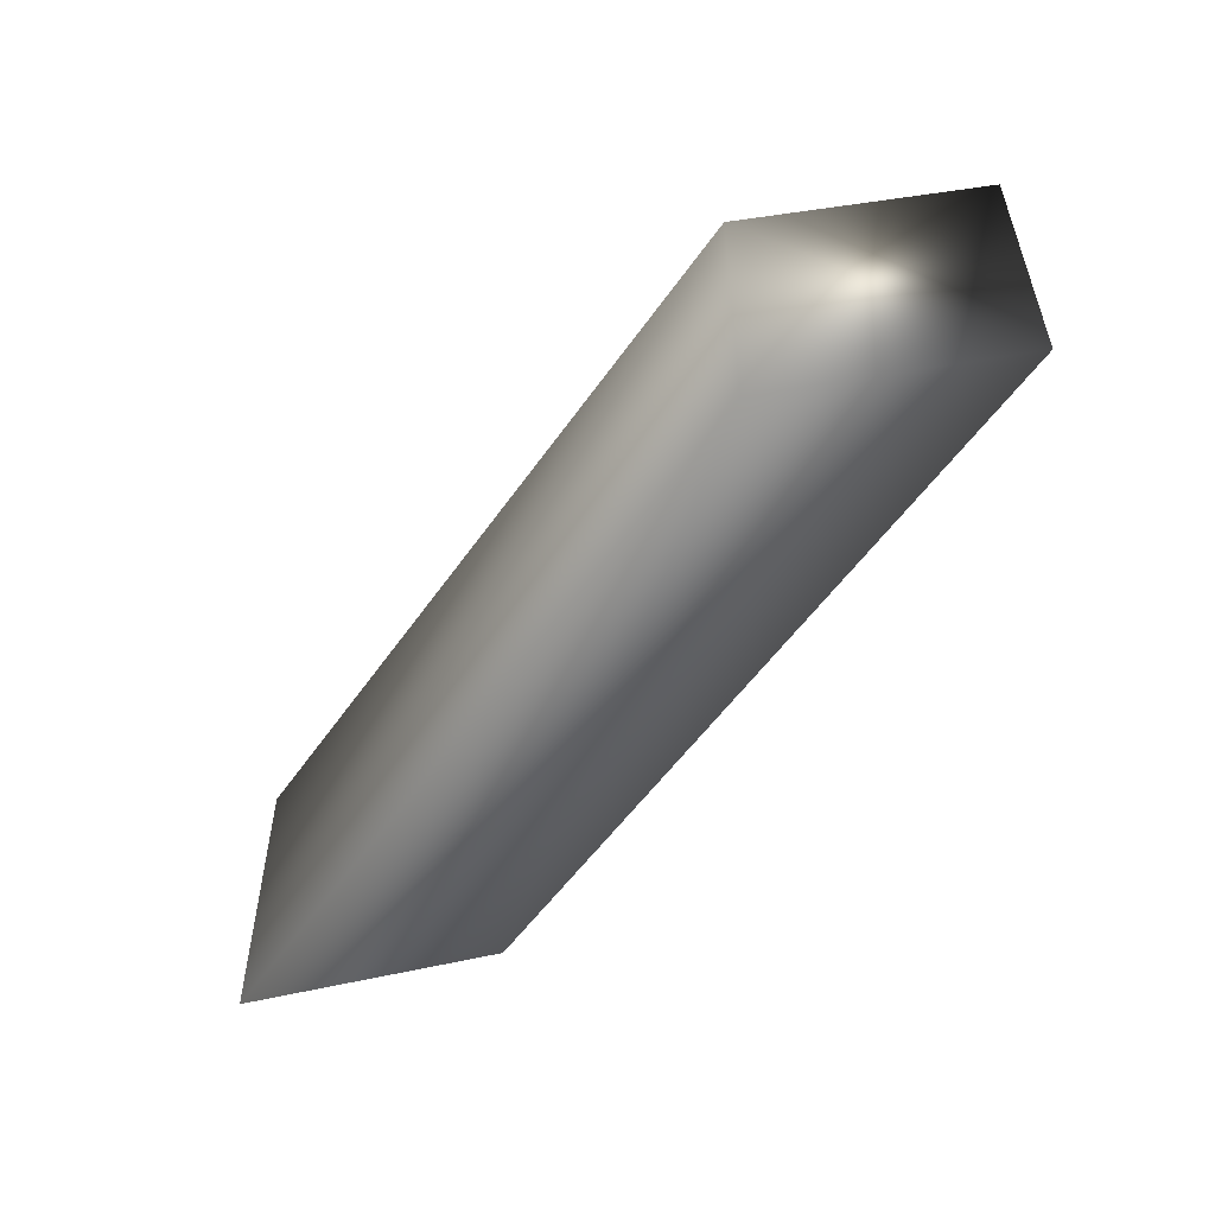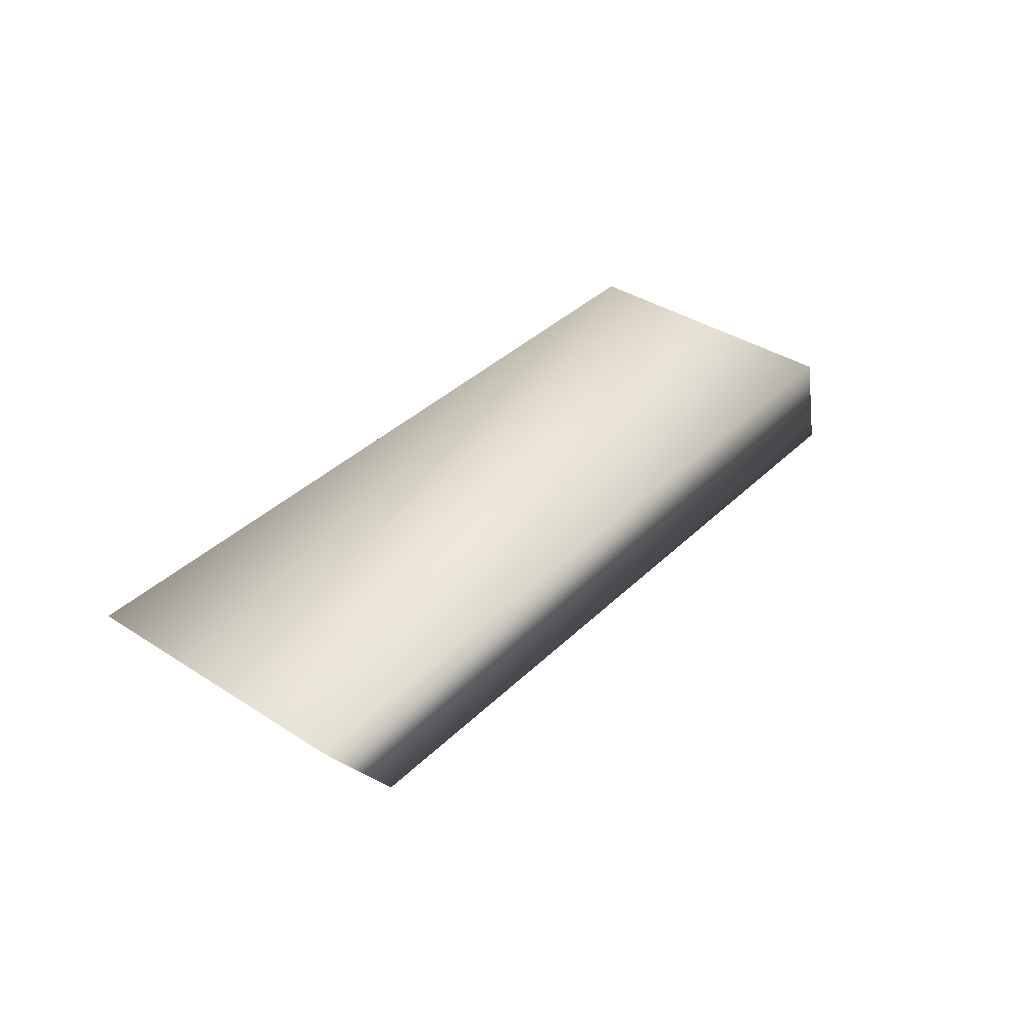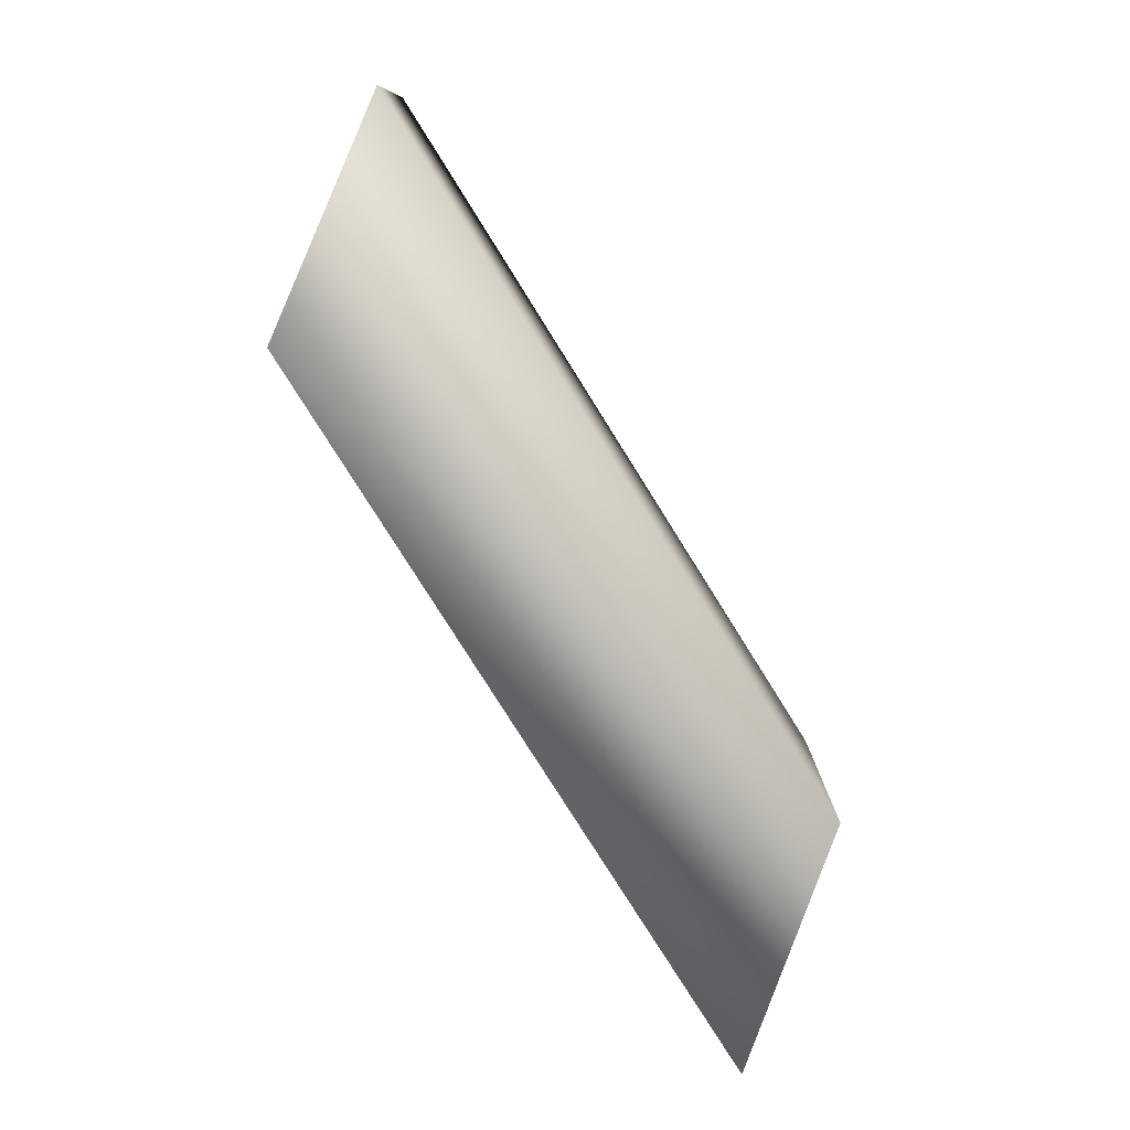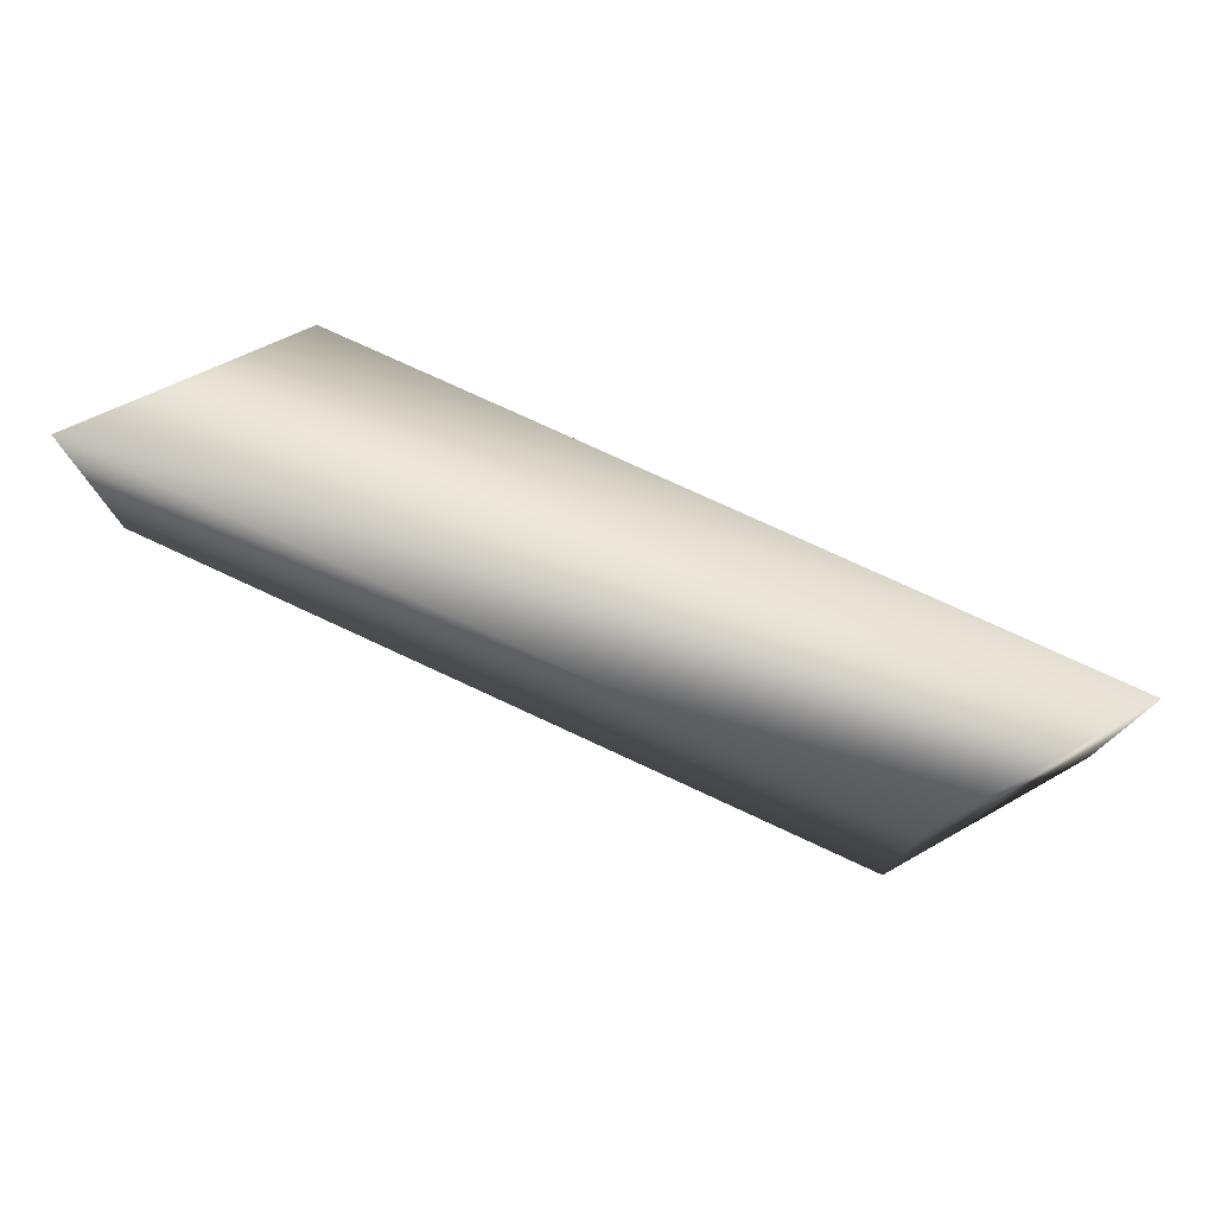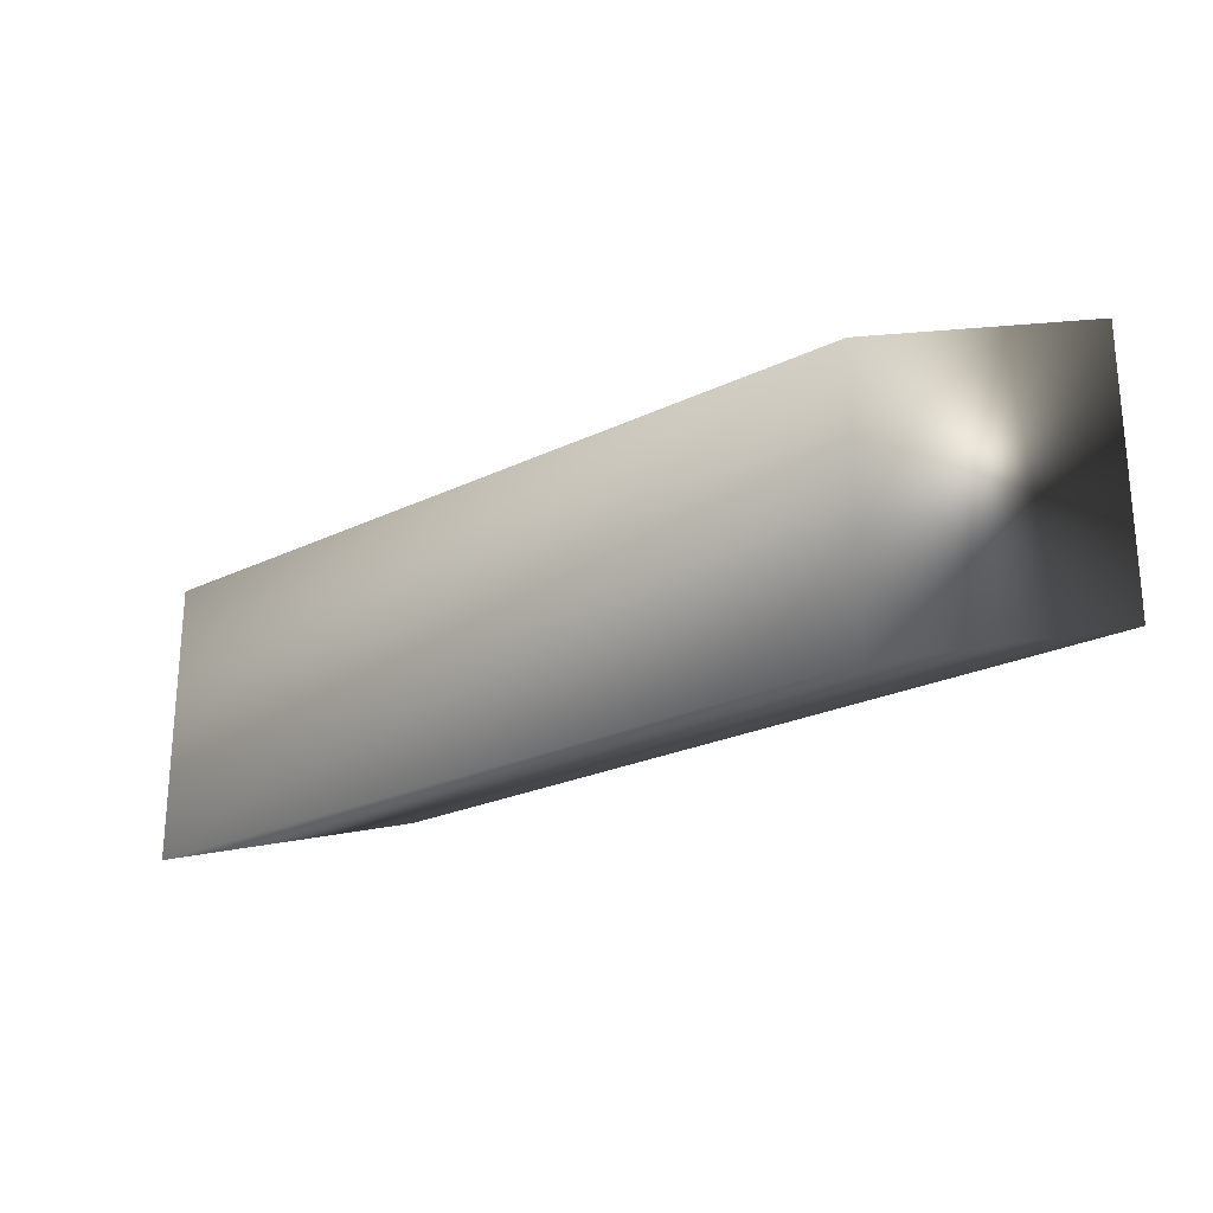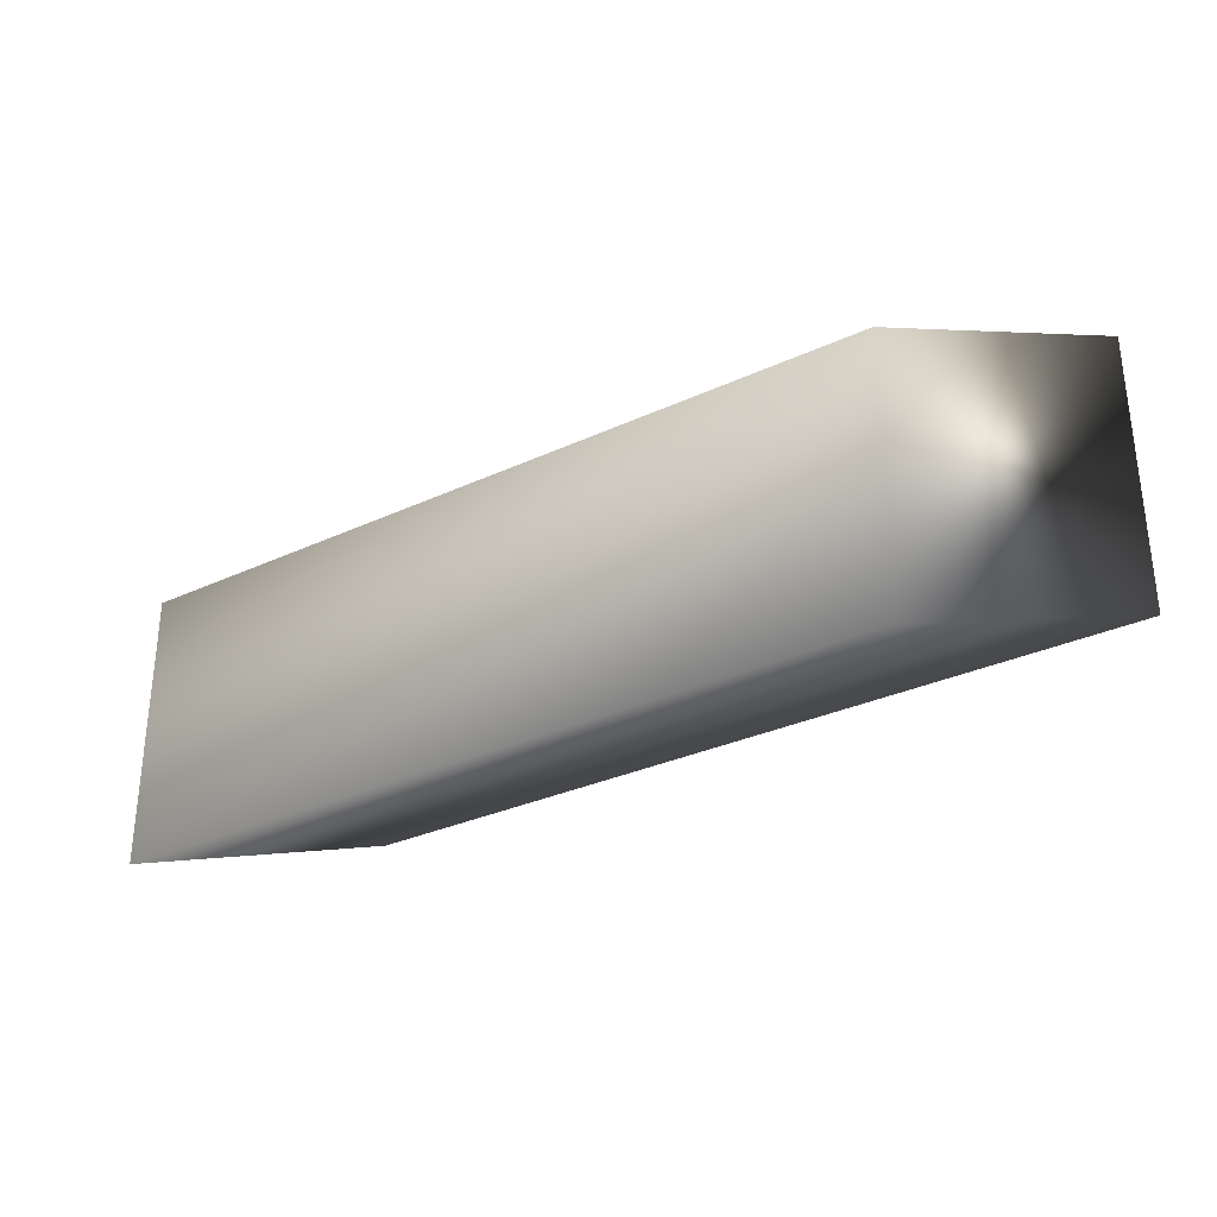
<metadata>
{"format":"obj","ext":"obj","renderer":"f3d","projection":"perspective","resolution":1024,"background":"white","views":[{"elev":-53.0,"azim":-123.8,"up":"+Z"},{"elev":37.8,"azim":129.5,"up":"+Y"},{"elev":-79.2,"azim":-57.9,"up":"+Z"},{"elev":76.1,"azim":24.9,"up":"+Z"},{"elev":-24.0,"azim":-141.4,"up":"+Z"},{"elev":-31.1,"azim":-146.5,"up":"+Z"}]}
</metadata>
<code>
g FogMesh_VolumetricFog(3)_2
v 9.059 -3.5 -2.893
v -18.94 -3.5 -2.893
v -14 3.5 -5
v 14 3.5 -5
v 9.059 -3.5 7.107
v -18.94 -3.5 7.107
v -14 3.5 5
v 14 3.5 5
g FogMesh_VolumetricFog(3)_2_0
f 2 3 1
f 3 4 1
f 6 7 2
f 7 3 2
f 5 8 6
f 8 7 6
f 1 4 5
f 4 8 5
f 3 7 4
f 7 8 4
f 6 2 5
f 2 1 5

</code>
